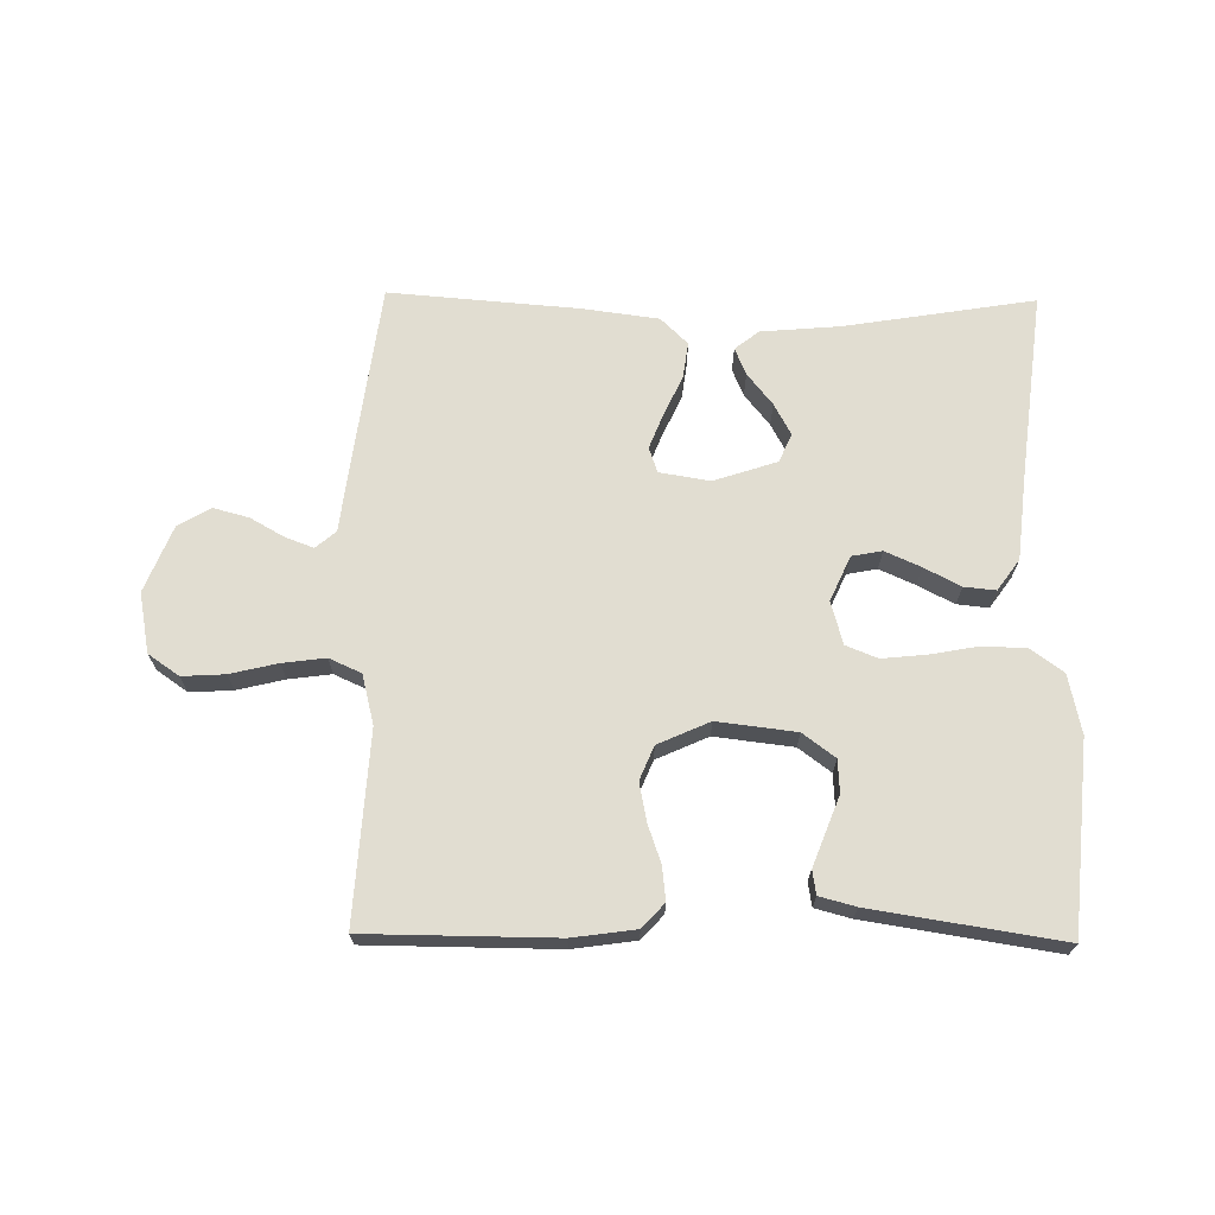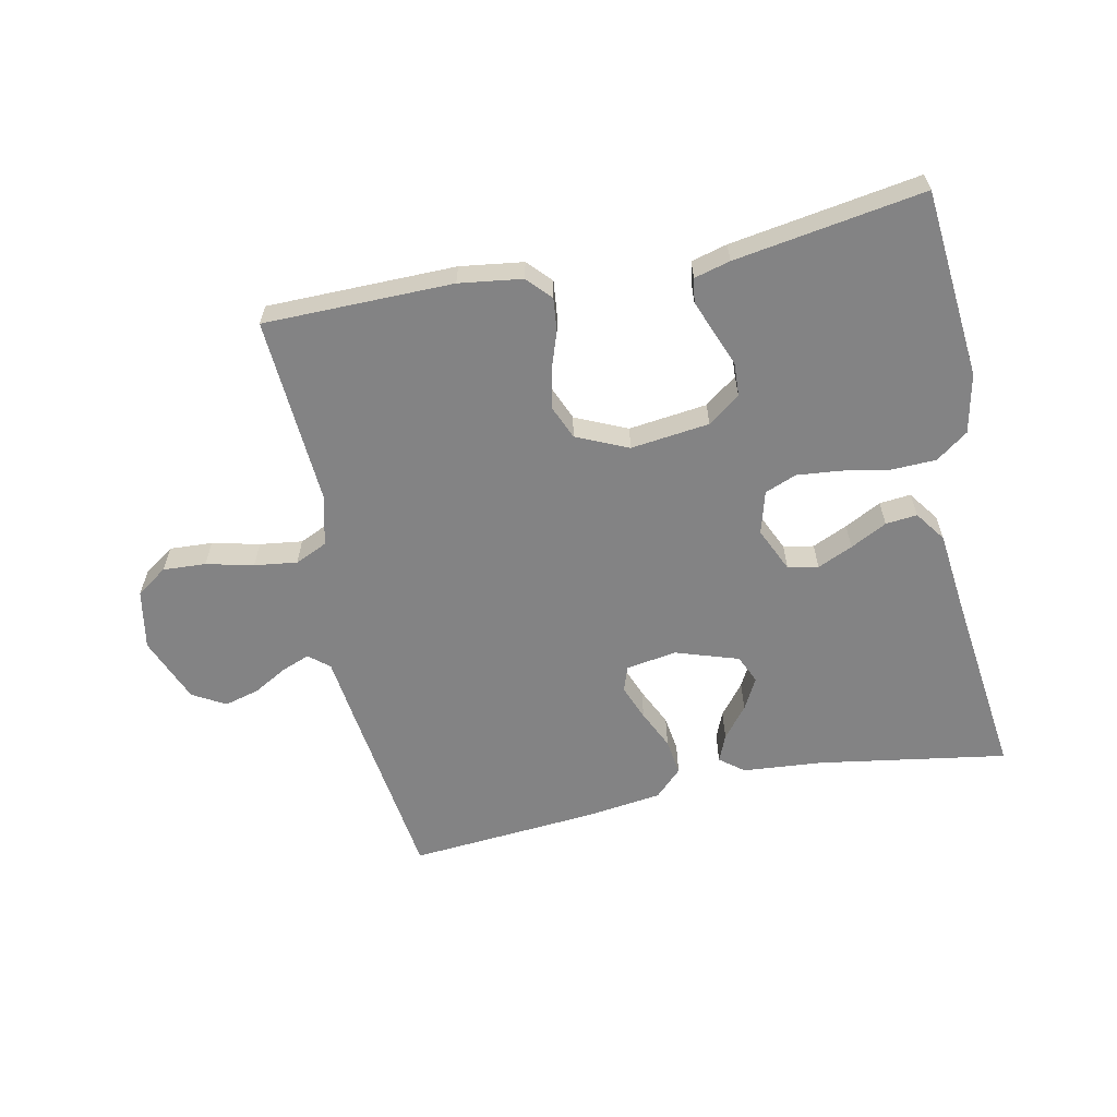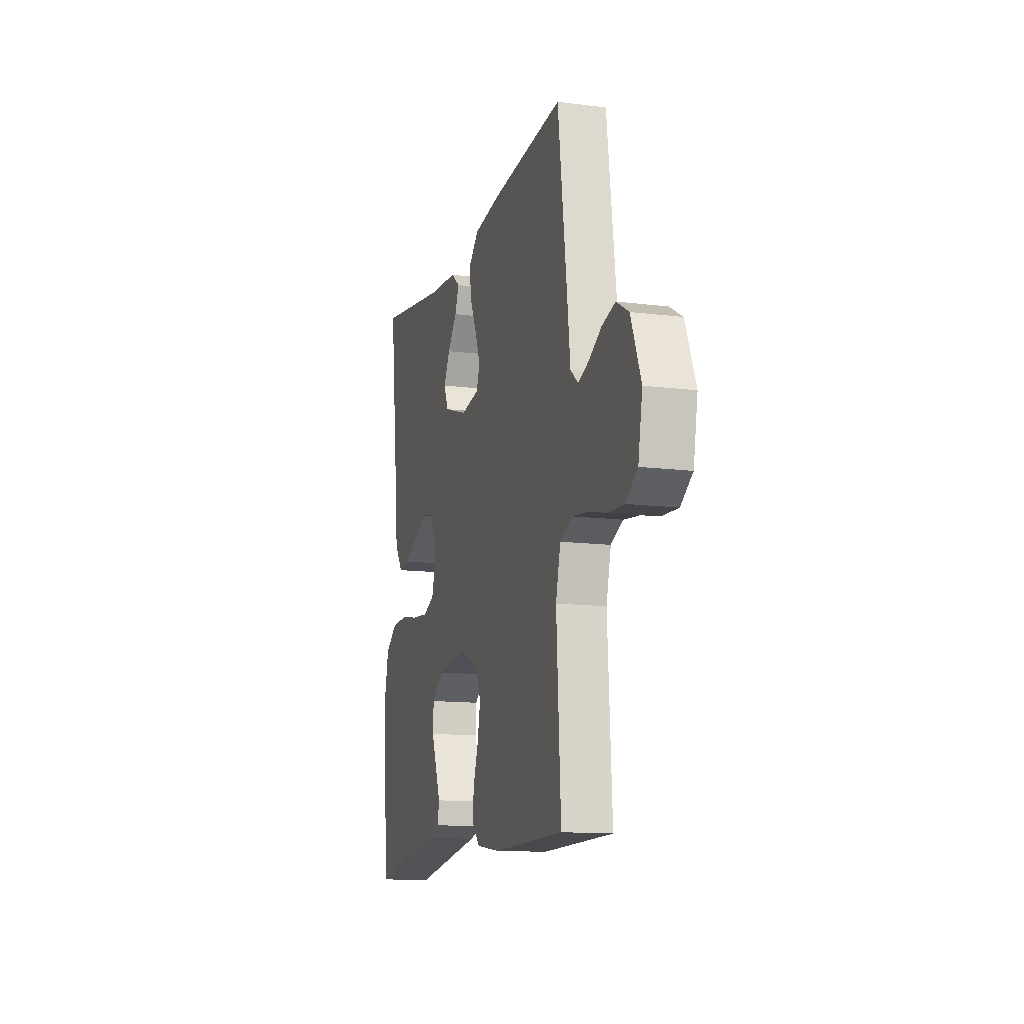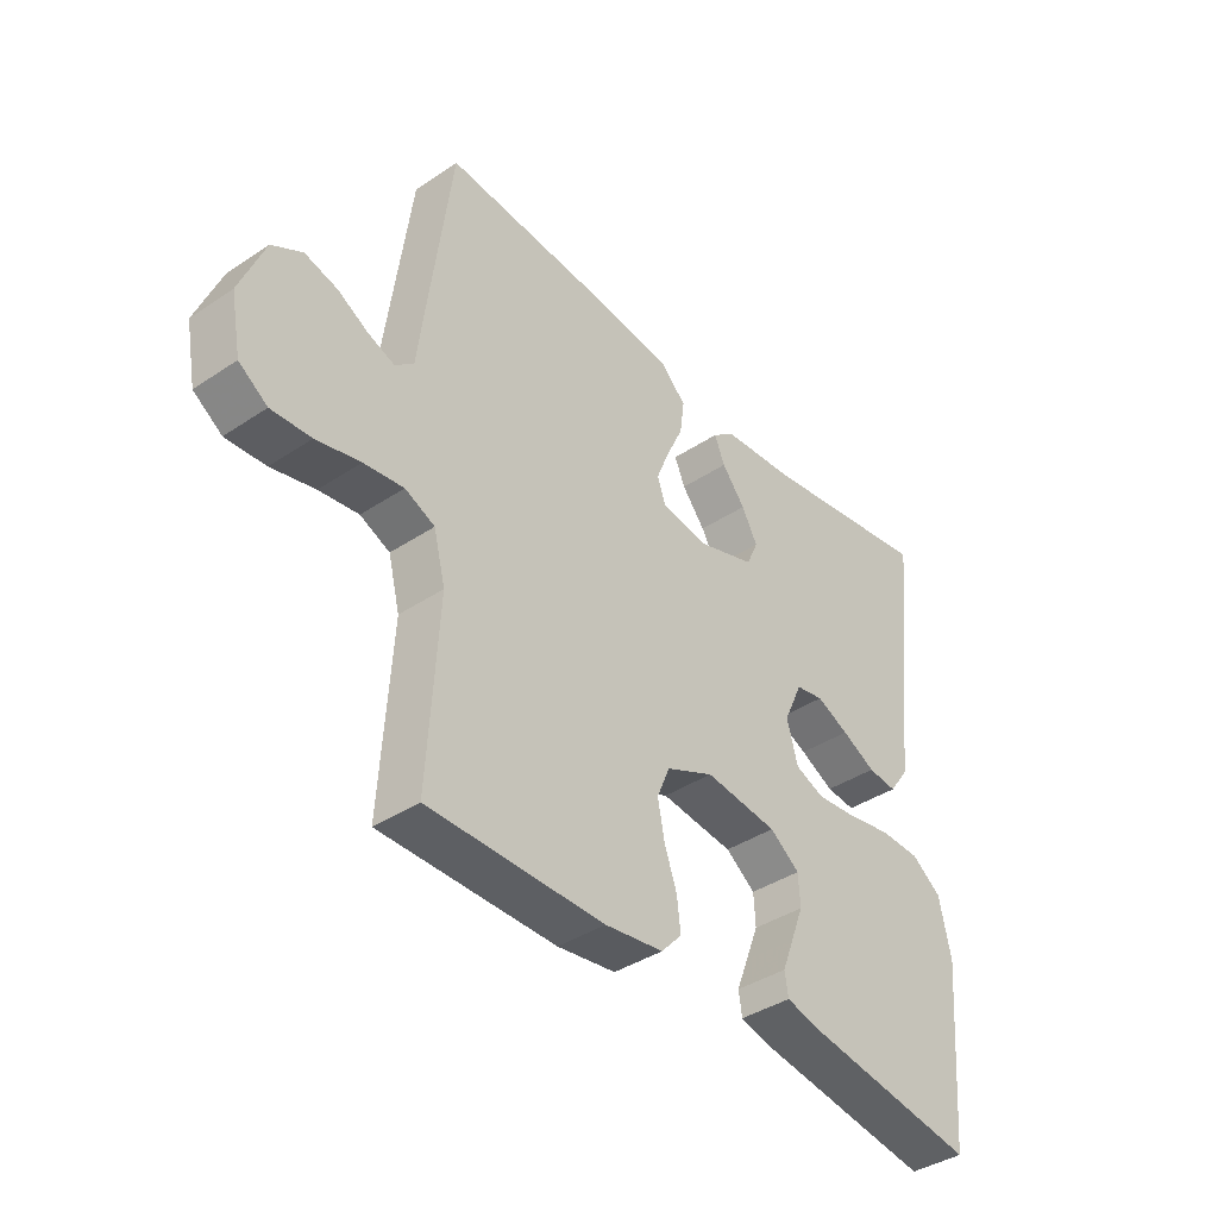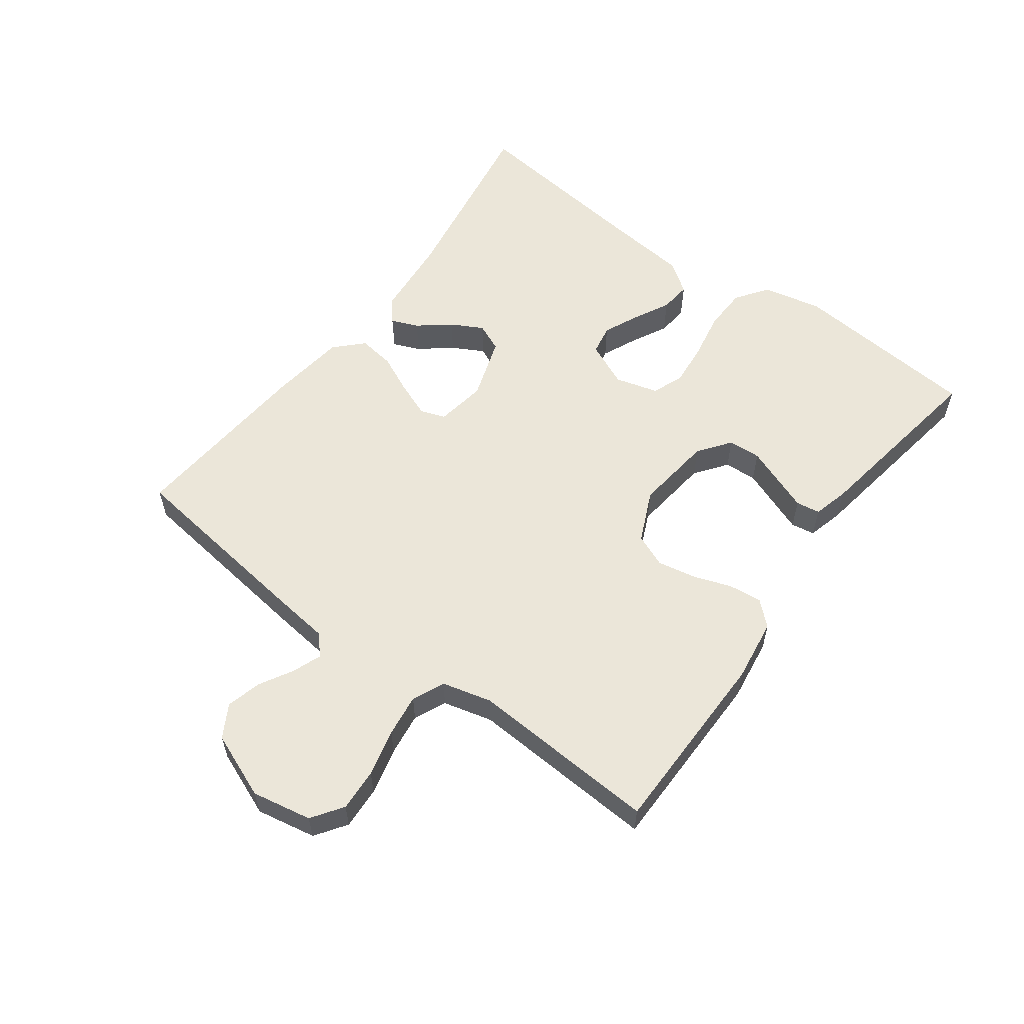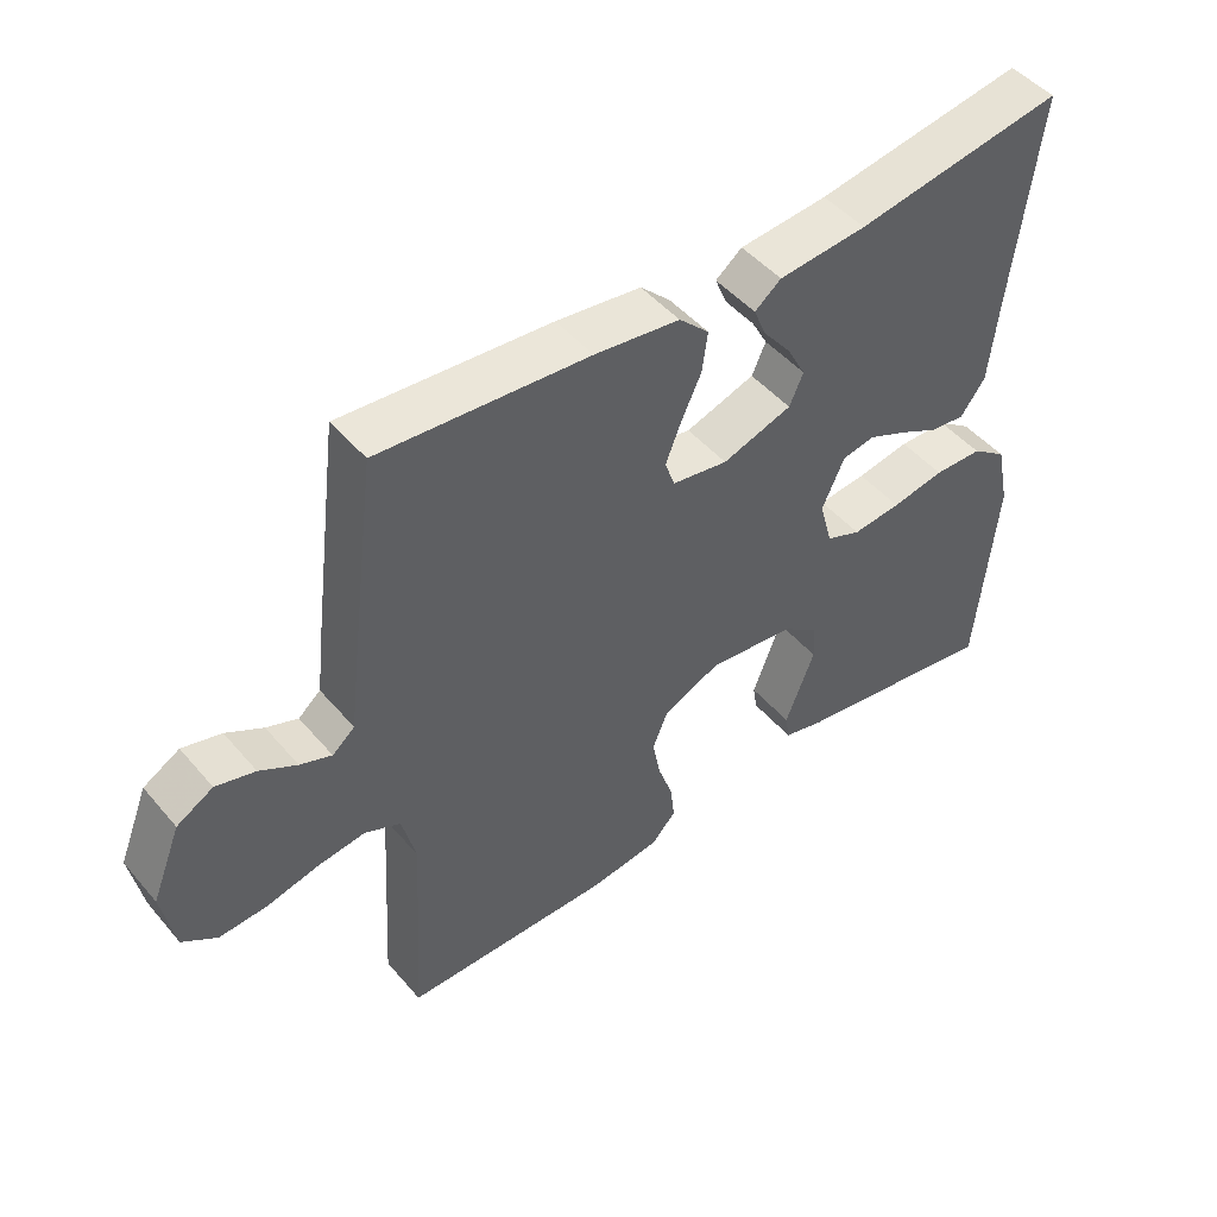
<metadata>
{"format":"obj","ext":"obj","renderer":"f3d","projection":"perspective","resolution":1024,"background":"white","views":[{"elev":68.7,"azim":-179.2,"up":"+Y"},{"elev":-61.2,"azim":-168.1,"up":"+Y"},{"elev":-13.0,"azim":73.9,"up":"+Z"},{"elev":-39.5,"azim":129.7,"up":"+Z"},{"elev":57.5,"azim":126.4,"up":"+Y"},{"elev":47.8,"azim":141.7,"up":"+Z"}]}
</metadata>
<code>
v 0.5 0.07 -0.5
v 0.2 0.07 -0.502
v 0.1 0.07 -0.488
v 0.065 0.07 -0.45
v 0.071 0.07 -0.397
v 0.092 0.07 -0.337
v 0.104 0.07 -0.276
v 0.082 0.07 -0.223
v 0 0.07 -0.186
v -0.125 0.07 -0.201
v -0.176 0.07 -0.239
v -0.179 0.07 -0.291
v -0.157 0.07 -0.348
v -0.137 0.07 -0.4
v -0.143 0.07 -0.438
v -0.2 0.07 -0.453
v -0.5 0.07 -0.5
v -0.527 0.07 -0.2
v -0.507 0.07 -0.106
v -0.456 0.07 -0.069
v -0.386 0.07 -0.067
v -0.31 0.07 -0.081
v -0.24 0.07 -0.088
v -0.19 0.07 -0.068
v -0.171 0.07 0
v -0.203 0.07 0.071
v -0.251 0.07 0.08
v -0.307 0.07 0.055
v -0.365 0.07 0.025
v -0.415 0.07 0.02
v -0.45 0.07 0.069
v -0.464 0.07 0.2
v -0.5 0.07 0.5
v -0.2 0.07 0.451
v -0.073 0.07 0.44
v -0.035 0.07 0.41
v -0.053 0.07 0.367
v -0.093 0.07 0.317
v -0.12 0.07 0.267
v -0.1 0.07 0.222
v 0 0.07 0.189
v 0.08 0.07 0.202
v 0.094 0.07 0.242
v 0.072 0.07 0.298
v 0.043 0.07 0.36
v 0.035 0.07 0.418
v 0.078 0.07 0.46
v 0.2 0.07 0.476
v 0.5 0.07 0.5
v 0.539 0.07 0.2
v 0.551 0.07 0.1
v 0.583 0.07 0.073
v 0.628 0.07 0.09
v 0.681 0.07 0.12
v 0.737 0.07 0.135
v 0.789 0.07 0.105
v 0.831 0.07 0
v 0.813 0.07 -0.095
v 0.764 0.07 -0.129
v 0.696 0.07 -0.125
v 0.621 0.07 -0.107
v 0.553 0.07 -0.098
v 0.502 0.07 -0.121
v 0.482 0.07 -0.2
v 0.5 0 -0.5
v 0.2 0 -0.502
v 0.1 0 -0.488
v 0.065 0 -0.45
v 0.071 0 -0.397
v 0.092 0 -0.337
v 0.104 0 -0.276
v 0.082 0 -0.223
v 0 0 -0.186
v -0.125 0 -0.201
v -0.176 0 -0.239
v -0.179 0 -0.291
v -0.157 0 -0.348
v -0.137 0 -0.4
v -0.143 0 -0.438
v -0.2 0 -0.453
v -0.5 0 -0.5
v -0.527 0 -0.2
v -0.507 0 -0.106
v -0.456 0 -0.069
v -0.386 0 -0.067
v -0.31 0 -0.081
v -0.24 0 -0.088
v -0.19 0 -0.068
v -0.171 0 0
v -0.203 0 0.071
v -0.251 0 0.08
v -0.307 0 0.055
v -0.365 0 0.025
v -0.415 0 0.02
v -0.45 0 0.069
v -0.464 0 0.2
v -0.5 0 0.5
v -0.2 0 0.451
v -0.073 0 0.44
v -0.035 0 0.41
v -0.053 0 0.367
v -0.093 0 0.317
v -0.12 0 0.267
v -0.1 0 0.222
v 0 0 0.189
v 0.08 0 0.202
v 0.094 0 0.242
v 0.072 0 0.298
v 0.043 0 0.36
v 0.035 0 0.418
v 0.078 0 0.46
v 0.2 0 0.476
v 0.5 0 0.5
v 0.539 0 0.2
v 0.551 0 0.1
v 0.583 0 0.073
v 0.628 0 0.09
v 0.681 0 0.12
v 0.737 0 0.135
v 0.789 0 0.105
v 0.831 0 0
v 0.813 0 -0.095
v 0.764 0 -0.129
v 0.696 0 -0.125
v 0.621 0 -0.107
v 0.553 0 -0.098
v 0.502 0 -0.121
v 0.482 0 -0.2
f 59 60 61
f 58 59 61
f 57 58 61
f 56 57 61
f 55 56 61
f 54 55 61
f 53 54 61
f 52 53 61 62
f 51 52 62 63
f 51 63 64
f 50 51 64
f 49 50 64
f 48 49 64
f 47 48 64
f 46 47 64
f 45 46 64
f 44 45 64
f 36 37 38
f 35 36 38
f 34 35 38
f 34 38 39
f 33 34 39
f 32 33 39
f 32 39 40
f 31 32 40
f 30 31 40
f 29 30 40
f 28 29 40
f 20 21 22
f 19 20 22
f 18 19 22
f 17 18 22
f 16 17 22
f 15 16 22
f 14 15 22
f 13 14 22
f 12 13 22
f 11 12 22 23
f 10 11 23 24
f 4 5 6
f 3 4 6
f 2 3 6
f 1 2 6
f 64 1 6
f 64 6 7
f 43 44 64
f 64 7 8
f 43 64 8
f 42 43 8
f 41 42 8 9
f 10 24 25
f 9 10 25
f 41 9 25
f 40 41 25
f 27 28 40
f 26 27 40
f 25 26 40
f 125 124 123
f 125 123 122
f 125 122 121
f 125 121 120
f 125 120 119
f 125 119 118
f 125 118 117
f 126 125 117 116
f 127 126 116 115
f 128 127 115
f 128 115 114
f 128 114 113
f 128 113 112
f 128 112 111
f 128 111 110
f 128 110 109
f 128 109 108
f 102 101 100
f 102 100 99
f 102 99 98
f 103 102 98
f 103 98 97
f 103 97 96
f 104 103 96
f 104 96 95
f 104 95 94
f 104 94 93
f 104 93 92
f 86 85 84
f 86 84 83
f 86 83 82
f 86 82 81
f 86 81 80
f 86 80 79
f 86 79 78
f 86 78 77
f 86 77 76
f 87 86 76 75
f 88 87 75 74
f 70 69 68
f 70 68 67
f 70 67 66
f 70 66 65
f 70 65 128
f 71 70 128
f 128 108 107
f 72 71 128
f 72 128 107
f 72 107 106
f 73 72 106 105
f 89 88 74
f 89 74 73
f 89 73 105
f 89 105 104
f 104 92 91
f 104 91 90
f 104 90 89
f 1 65 66 2
f 2 66 67 3
f 3 67 68 4
f 4 68 69 5
f 5 69 70 6
f 6 70 71 7
f 7 71 72 8
f 8 72 73 9
f 9 73 74 10
f 10 74 75 11
f 11 75 76 12
f 12 76 77 13
f 13 77 78 14
f 14 78 79 15
f 15 79 80 16
f 16 80 81 17
f 17 81 82 18
f 18 82 83 19
f 19 83 84 20
f 20 84 85 21
f 21 85 86 22
f 22 86 87 23
f 23 87 88 24
f 24 88 89 25
f 25 89 90 26
f 26 90 91 27
f 27 91 92 28
f 28 92 93 29
f 29 93 94 30
f 30 94 95 31
f 31 95 96 32
f 32 96 97 33
f 33 97 98 34
f 34 98 99 35
f 35 99 100 36
f 36 100 101 37
f 37 101 102 38
f 38 102 103 39
f 39 103 104 40
f 40 104 105 41
f 41 105 106 42
f 42 106 107 43
f 43 107 108 44
f 44 108 109 45
f 45 109 110 46
f 46 110 111 47
f 47 111 112 48
f 48 112 113 49
f 49 113 114 50
f 50 114 115 51
f 51 115 116 52
f 52 116 117 53
f 53 117 118 54
f 54 118 119 55
f 55 119 120 56
f 56 120 121 57
f 57 121 122 58
f 58 122 123 59
f 59 123 124 60
f 60 124 125 61
f 61 125 126 62
f 62 126 127 63
f 63 127 128 64
f 64 128 65 1

</code>
